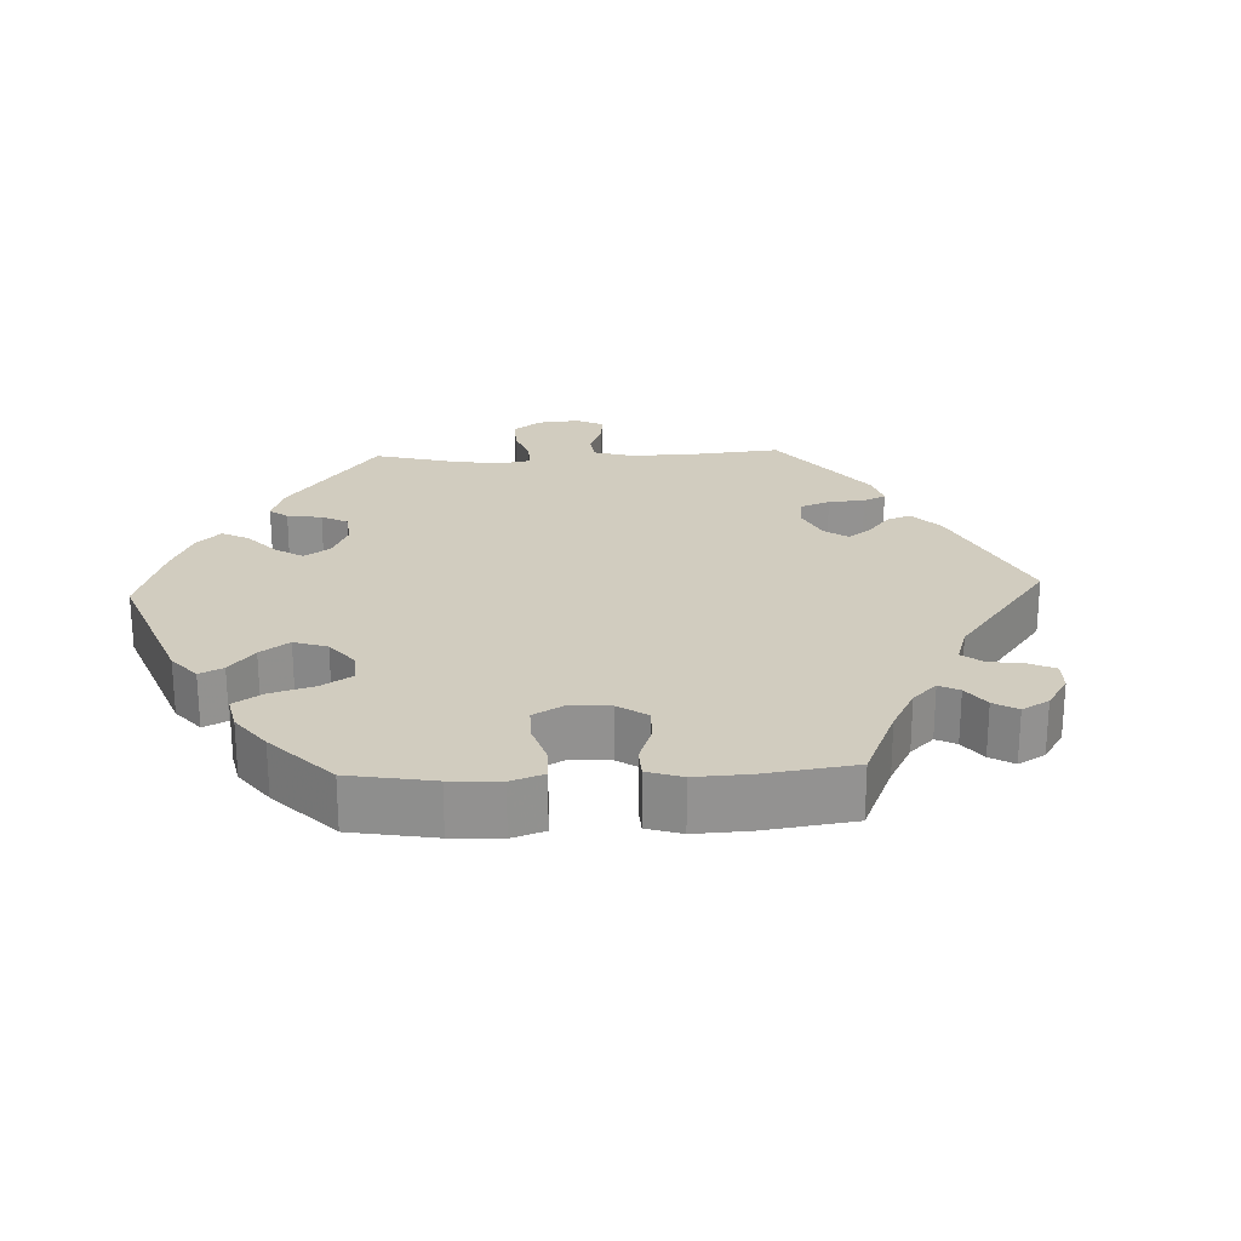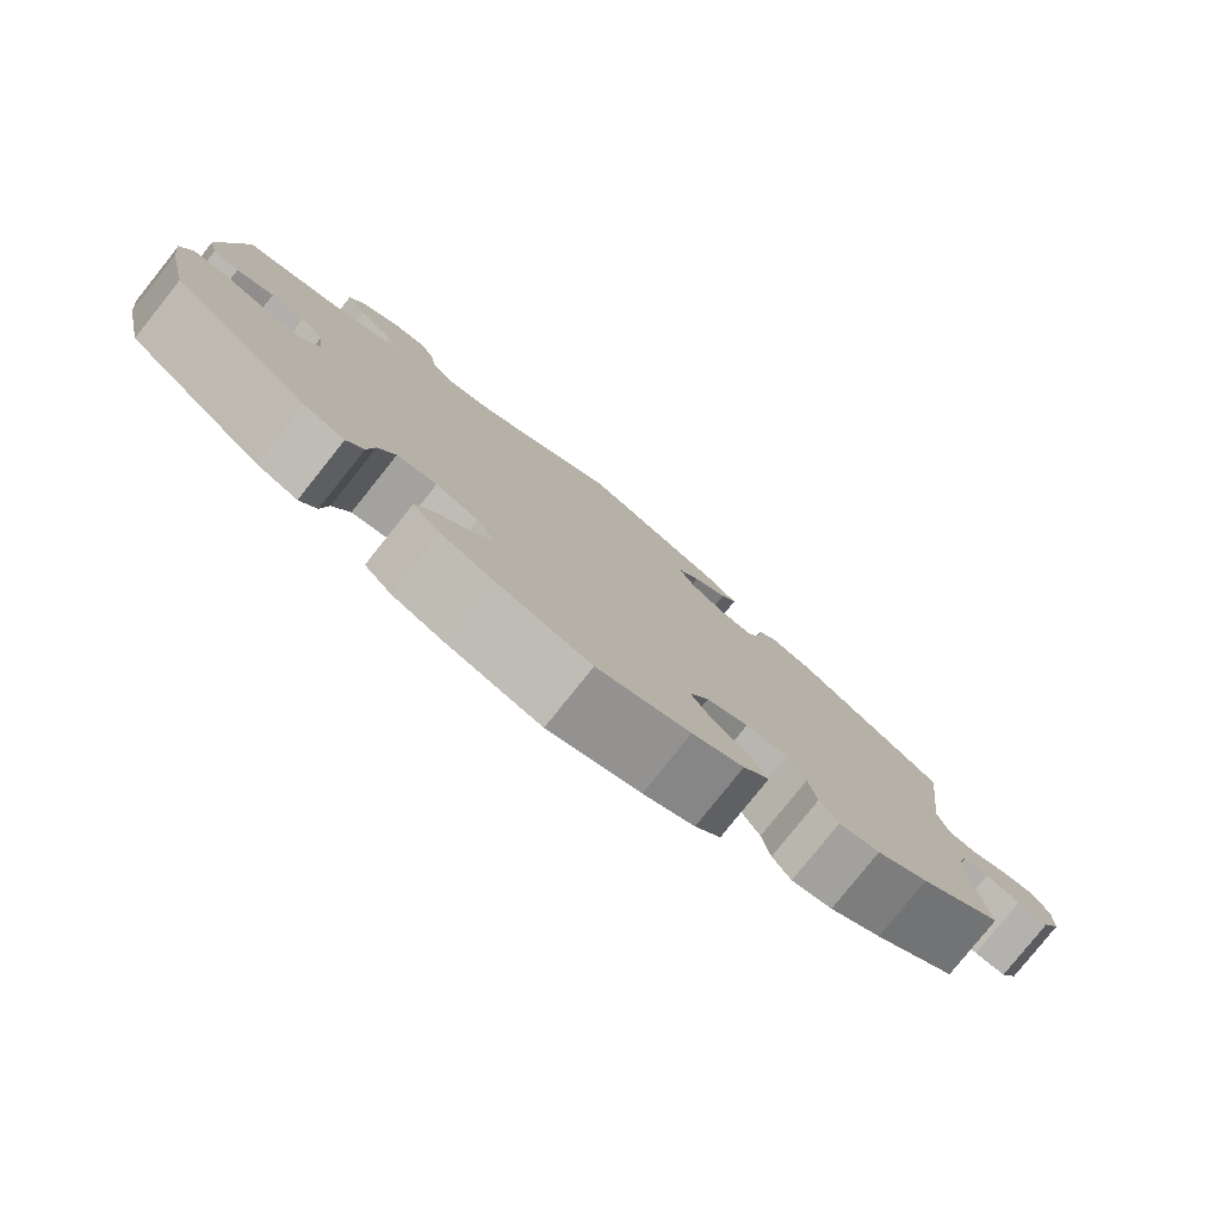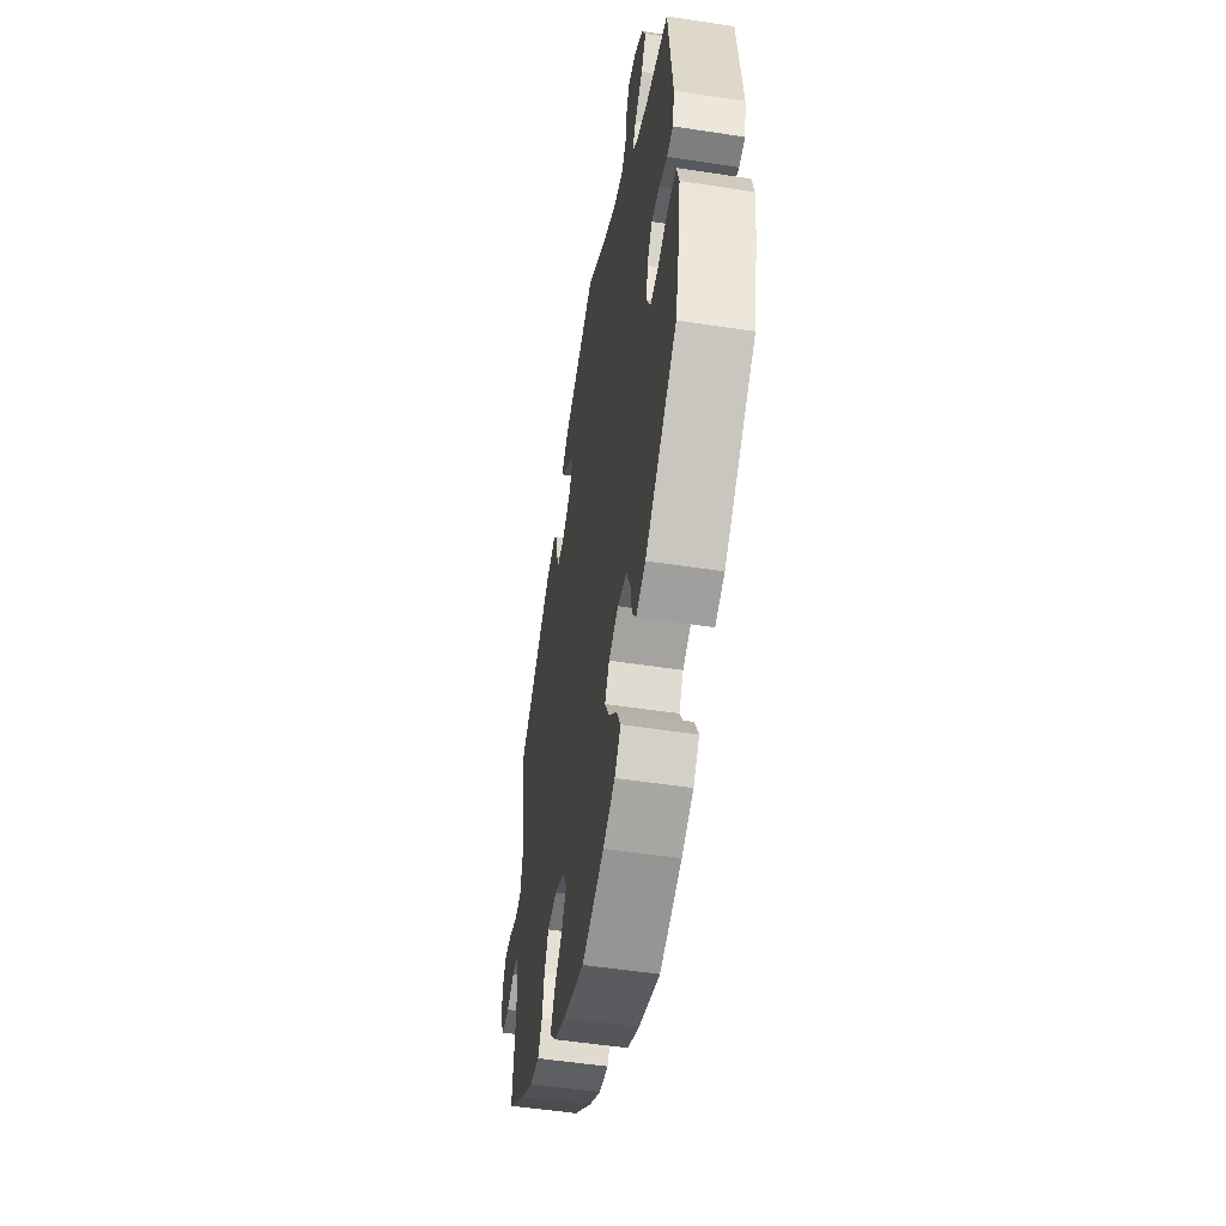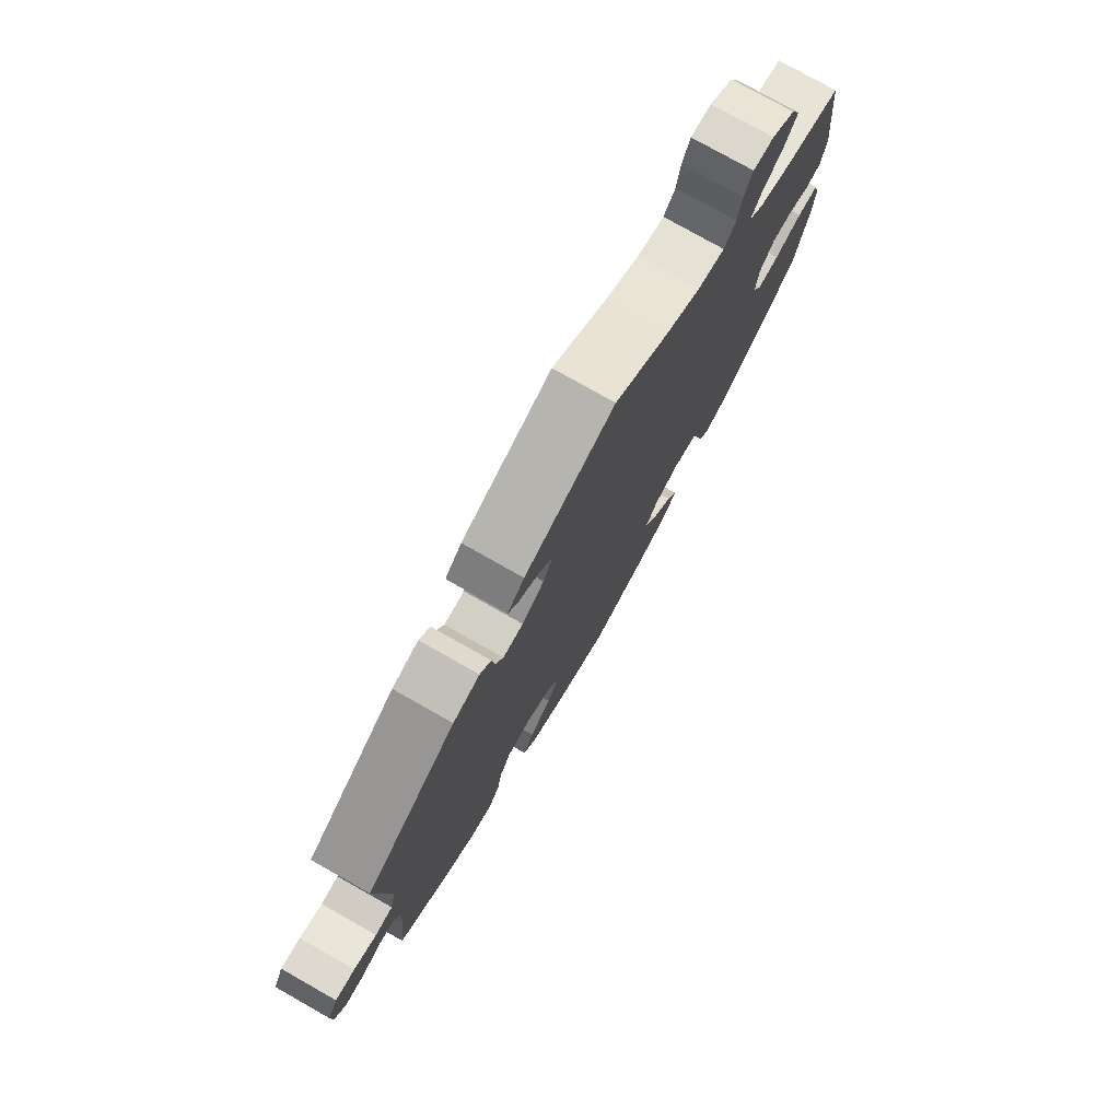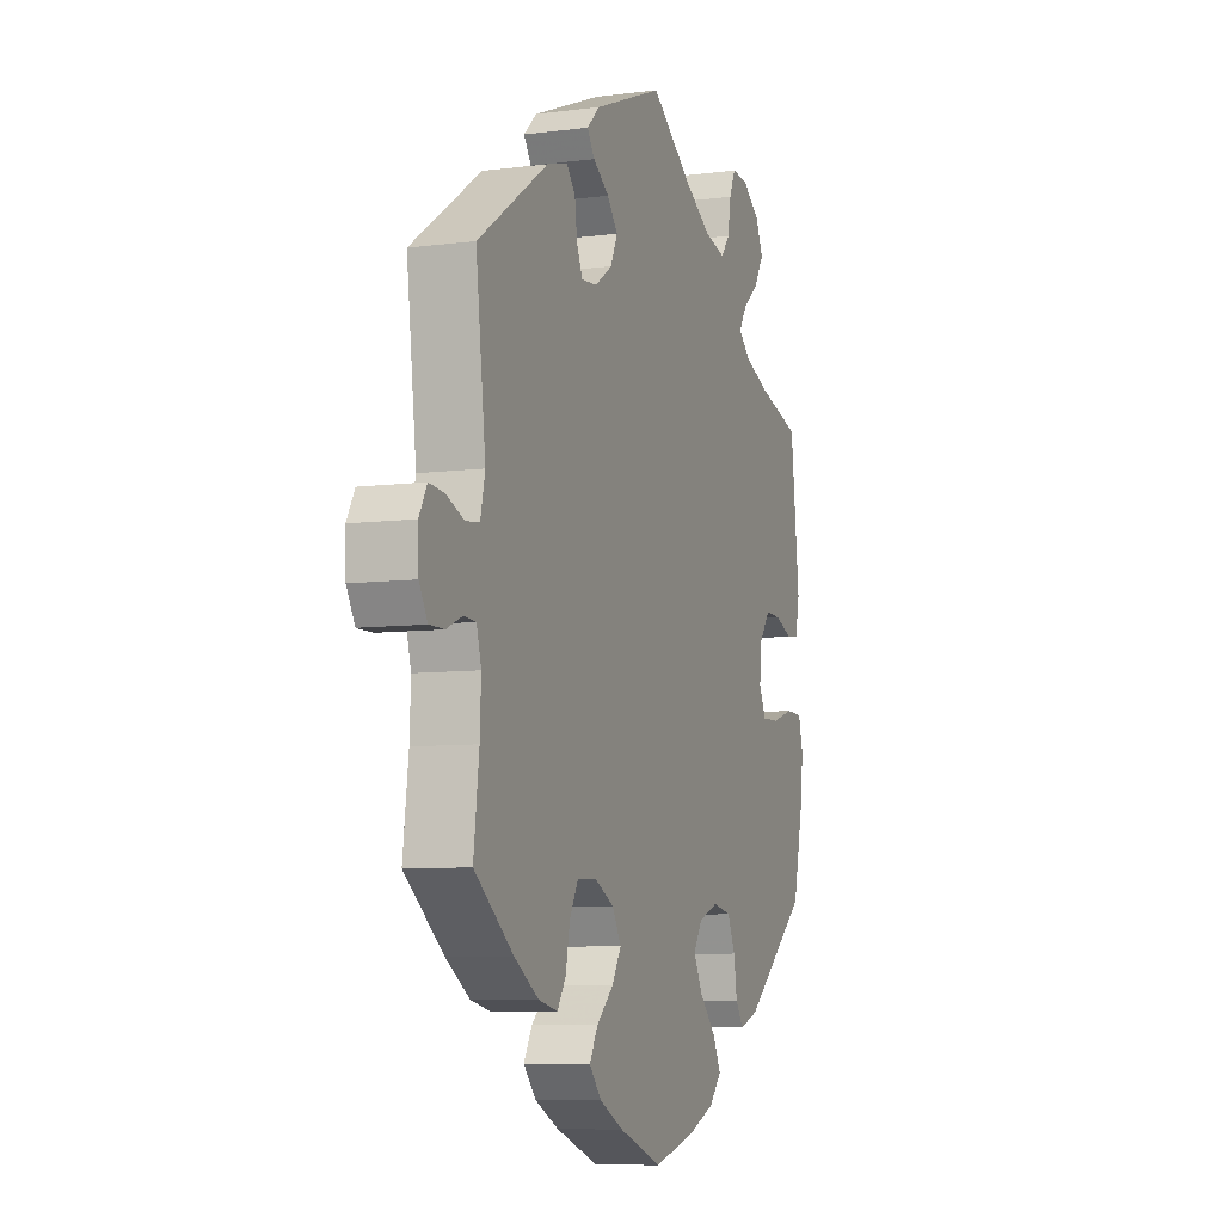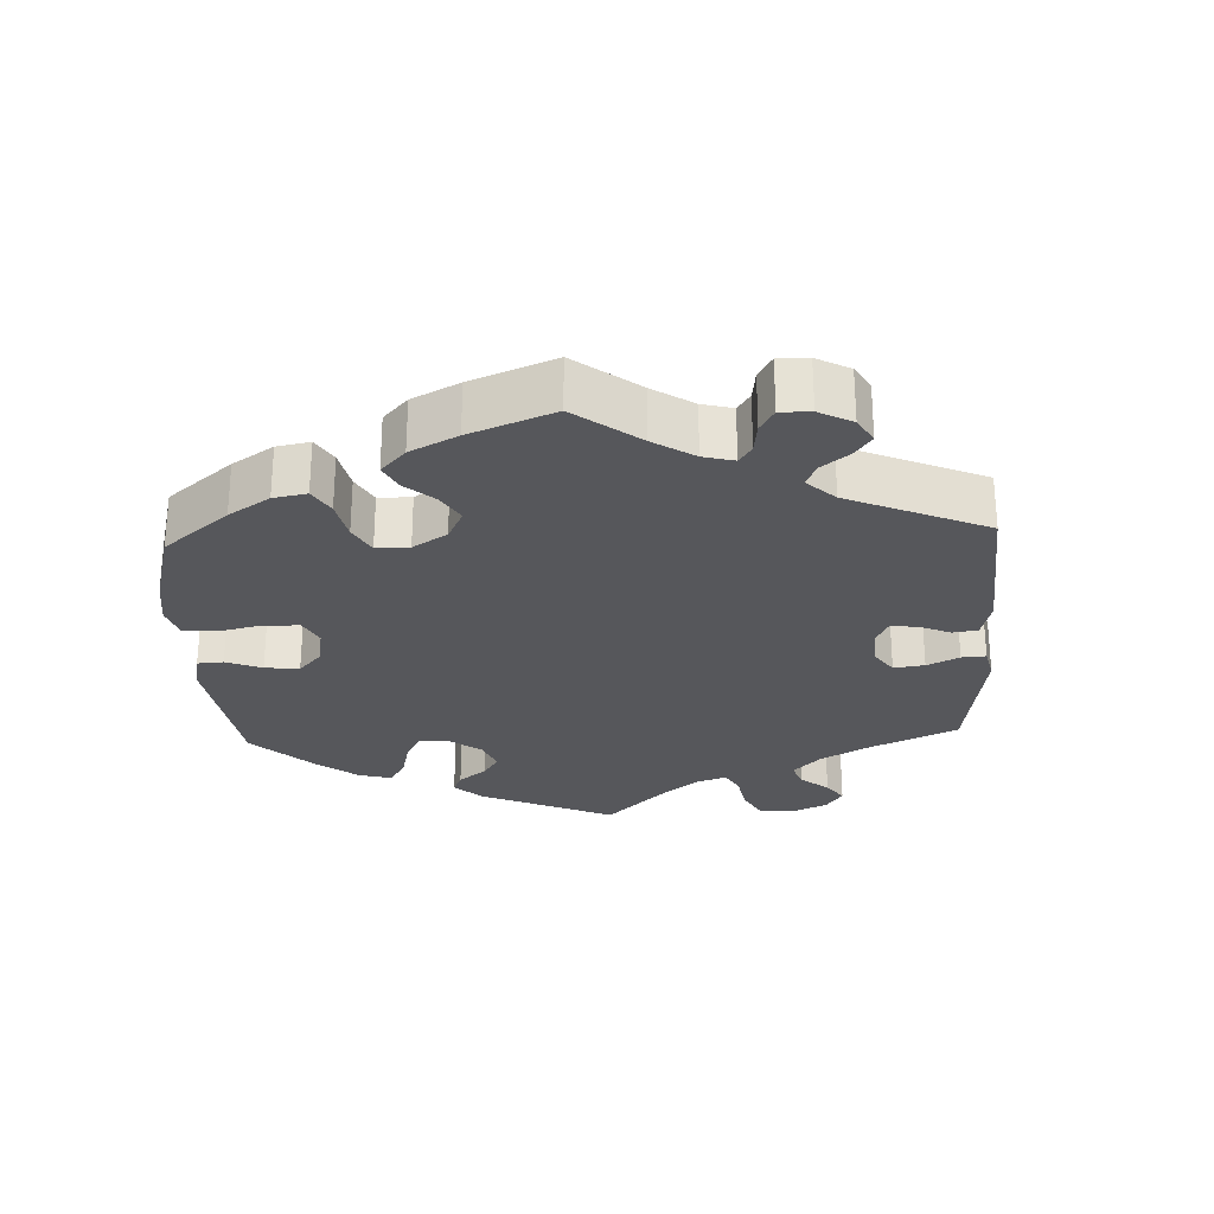
<metadata>
{"format":"obj","ext":"obj","renderer":"f3d","projection":"perspective","resolution":1024,"background":"white","views":[{"elev":23.9,"azim":-152.5,"up":"+Y"},{"elev":-79.7,"azim":141.4,"up":"+Z"},{"elev":-52.2,"azim":80.6,"up":"+Z"},{"elev":77.3,"azim":-60.5,"up":"+Z"},{"elev":-7.4,"azim":-69.7,"up":"+Z"},{"elev":-27.3,"azim":-117.4,"up":"+Y"}]}
</metadata>
<code>
v -0.11 0.07 -0.537
v -0.171 0.07 -0.506
v -0.202 0.07 -0.47
v -0.181 0.07 -0.432
v -0.138 0.07 -0.393
v -0.114 0.07 -0.353
v -0.137 0.07 -0.313
v -0.187 0.07 -0.287
v -0.236 0.07 -0.29
v -0.258 0.07 -0.331
v -0.268 0.07 -0.384
v -0.29 0.07 -0.418
v -0.339 0.07 -0.407
v -0.401 0.07 -0.367
v -0.5 0.07 -0.289
v -0.486 0.07 -0.177
v -0.483 0.07 -0.109
v -0.495 0.07 -0.066
v -0.526 0.07 -0.064
v -0.566 0.07 -0.081
v -0.604 0.07 -0.081
v -0.625 0.07 -0.044
v -0.627 0.07 0.009
v -0.607 0.07 0.045
v -0.568 0.07 0.041
v -0.523 0.07 0.023
v -0.488 0.07 0.027
v -0.476 0.07 0.079
v -0.501 0.07 0.288
v -0.322 0.07 0.409
v -0.269 0.07 0.424
v -0.247 0.07 0.397
v -0.241 0.07 0.35
v -0.226 0.07 0.315
v -0.186 0.07 0.318
v -0.142 0.07 0.348
v -0.124 0.07 0.387
v -0.151 0.07 0.421
v -0.192 0.07 0.449
v -0.211 0.07 0.477
v -0.178 0.07 0.508
v 0 0.07 0.578
v 0.107 0.07 0.501
v 0.176 0.07 0.46
v 0.229 0.07 0.447
v 0.252 0.07 0.476
v 0.26 0.07 0.525
v 0.276 0.07 0.561
v 0.317 0.07 0.558
v 0.363 0.07 0.525
v 0.382 0.07 0.482
v 0.357 0.07 0.441
v 0.315 0.07 0.405
v 0.296 0.07 0.373
v 0.327 0.07 0.345
v 0.39 0.07 0.32
v 0.501 0.07 0.289
v 0.524 0.07 0.087
v 0.513 0.07 0.036
v 0.482 0.07 0.032
v 0.438 0.07 0.05
v 0.398 0.07 0.052
v 0.37 0.07 0.015
v 0.364 0.07 -0.039
v 0.382 0.07 -0.077
v 0.426 0.07 -0.076
v 0.481 0.07 -0.059
v 0.523 0.07 -0.061
v 0.535 0.07 -0.106
v 0.527 0.07 -0.174
v 0.501 0.07 -0.289
v 0.337 0.07 -0.421
v 0.288 0.07 -0.438
v 0.268 0.07 -0.408
v 0.26 0.07 -0.355
v 0.24 0.07 -0.311
v 0.193 0.07 -0.301
v 0.143 0.07 -0.32
v 0.12 0.07 -0.356
v 0.143 0.07 -0.4
v 0.185 0.07 -0.445
v 0.206 0.07 -0.487
v 0.174 0.07 -0.522
v 0.113 0.07 -0.547
v 0 0.07 -0.578
v -0.11 0 -0.537
v -0.171 0 -0.506
v -0.202 0 -0.47
v -0.181 0 -0.432
v -0.138 0 -0.393
v -0.114 0 -0.353
v -0.137 0 -0.313
v -0.187 0 -0.287
v -0.236 0 -0.29
v -0.258 0 -0.331
v -0.268 0 -0.384
v -0.29 0 -0.418
v -0.339 0 -0.407
v -0.401 0 -0.367
v -0.5 0 -0.289
v -0.486 0 -0.177
v -0.483 0 -0.109
v -0.495 0 -0.066
v -0.526 0 -0.064
v -0.566 0 -0.081
v -0.604 0 -0.081
v -0.625 0 -0.044
v -0.627 0 0.009
v -0.607 0 0.045
v -0.568 0 0.041
v -0.523 0 0.023
v -0.488 0 0.027
v -0.476 0 0.079
v -0.501 0 0.288
v -0.322 0 0.409
v -0.269 0 0.424
v -0.247 0 0.397
v -0.241 0 0.35
v -0.226 0 0.315
v -0.186 0 0.318
v -0.142 0 0.348
v -0.124 0 0.387
v -0.151 0 0.421
v -0.192 0 0.449
v -0.211 0 0.477
v -0.178 0 0.508
v 0 0 0.578
v 0.107 0 0.501
v 0.176 0 0.46
v 0.229 0 0.447
v 0.252 0 0.476
v 0.26 0 0.525
v 0.276 0 0.561
v 0.317 0 0.558
v 0.363 0 0.525
v 0.382 0 0.482
v 0.357 0 0.441
v 0.315 0 0.405
v 0.296 0 0.373
v 0.327 0 0.345
v 0.39 0 0.32
v 0.501 0 0.289
v 0.524 0 0.087
v 0.513 0 0.036
v 0.482 0 0.032
v 0.438 0 0.05
v 0.398 0 0.052
v 0.37 0 0.015
v 0.364 0 -0.039
v 0.382 0 -0.077
v 0.426 0 -0.076
v 0.481 0 -0.059
v 0.523 0 -0.061
v 0.535 0 -0.106
v 0.527 0 -0.174
v 0.501 0 -0.289
v 0.337 0 -0.421
v 0.288 0 -0.438
v 0.268 0 -0.408
v 0.26 0 -0.355
v 0.24 0 -0.311
v 0.193 0 -0.301
v 0.143 0 -0.32
v 0.12 0 -0.356
v 0.143 0 -0.4
v 0.185 0 -0.445
v 0.206 0 -0.487
v 0.174 0 -0.522
v 0.113 0 -0.547
v 0 0 -0.578
f 80 81 82 83
f 79 80 83 84
f 72 73 74 75
f 72 75 76
f 71 72 76
f 70 71 76 77
f 66 67 68 69
f 65 66 69 70
f 58 59 60 61
f 56 57 58 61
f 55 56 61 62
f 54 55 62 63
f 50 51 52 53
f 50 53 54
f 49 50 54
f 46 47 48 49
f 46 49 54
f 45 46 54 63
f 40 41 42 43
f 38 39 40 43
f 37 38 43 44
f 36 37 44 45
f 30 31 32 33
f 28 29 30 33
f 27 28 33 34
f 23 24 25 26
f 23 26 27
f 22 23 27
f 19 20 21 22
f 18 19 22 27
f 17 18 27 34
f 13 14 15 16
f 10 11 12 13
f 9 10 13 16
f 8 9 16 17
f 2 3 4 5
f 2 5 6
f 1 2 6
f 79 84 85 1
f 65 70 77 78
f 64 65 78
f 45 63 64 78
f 35 36 45 78
f 7 8 17 34
f 6 7 34 35
f 78 79 1 6
f 6 35 78
f 168 167 166 165
f 169 168 165 164
f 160 159 158 157
f 161 160 157
f 161 157 156
f 162 161 156 155
f 154 153 152 151
f 155 154 151 150
f 146 145 144 143
f 146 143 142 141
f 147 146 141 140
f 148 147 140 139
f 138 137 136 135
f 139 138 135
f 139 135 134
f 134 133 132 131
f 139 134 131
f 148 139 131 130
f 128 127 126 125
f 128 125 124 123
f 129 128 123 122
f 130 129 122 121
f 118 117 116 115
f 118 115 114 113
f 119 118 113 112
f 111 110 109 108
f 112 111 108
f 112 108 107
f 107 106 105 104
f 112 107 104 103
f 119 112 103 102
f 101 100 99 98
f 98 97 96 95
f 101 98 95 94
f 102 101 94 93
f 90 89 88 87
f 91 90 87
f 91 87 86
f 86 170 169 164
f 163 162 155 150
f 163 150 149
f 163 149 148 130
f 163 130 121 120
f 119 102 93 92
f 120 119 92 91
f 91 86 164 163
f 163 120 91
f 1 86 87 2
f 2 87 88 3
f 3 88 89 4
f 4 89 90 5
f 5 90 91 6
f 6 91 92 7
f 7 92 93 8
f 8 93 94 9
f 9 94 95 10
f 10 95 96 11
f 11 96 97 12
f 12 97 98 13
f 13 98 99 14
f 14 99 100 15
f 15 100 101 16
f 16 101 102 17
f 17 102 103 18
f 18 103 104 19
f 19 104 105 20
f 20 105 106 21
f 21 106 107 22
f 22 107 108 23
f 23 108 109 24
f 24 109 110 25
f 25 110 111 26
f 26 111 112 27
f 27 112 113 28
f 28 113 114 29
f 29 114 115 30
f 30 115 116 31
f 31 116 117 32
f 32 117 118 33
f 33 118 119 34
f 34 119 120 35
f 35 120 121 36
f 36 121 122 37
f 37 122 123 38
f 38 123 124 39
f 39 124 125 40
f 40 125 126 41
f 41 126 127 42
f 42 127 128 43
f 43 128 129 44
f 44 129 130 45
f 45 130 131 46
f 46 131 132 47
f 47 132 133 48
f 48 133 134 49
f 49 134 135 50
f 50 135 136 51
f 51 136 137 52
f 52 137 138 53
f 53 138 139 54
f 54 139 140 55
f 55 140 141 56
f 56 141 142 57
f 57 142 143 58
f 58 143 144 59
f 59 144 145 60
f 60 145 146 61
f 61 146 147 62
f 62 147 148 63
f 63 148 149 64
f 64 149 150 65
f 65 150 151 66
f 66 151 152 67
f 67 152 153 68
f 68 153 154 69
f 69 154 155 70
f 70 155 156 71
f 71 156 157 72
f 72 157 158 73
f 73 158 159 74
f 74 159 160 75
f 75 160 161 76
f 76 161 162 77
f 77 162 163 78
f 78 163 164 79
f 79 164 165 80
f 80 165 166 81
f 81 166 167 82
f 82 167 168 83
f 83 168 169 84
f 84 169 170 85
f 85 170 86 1

</code>
